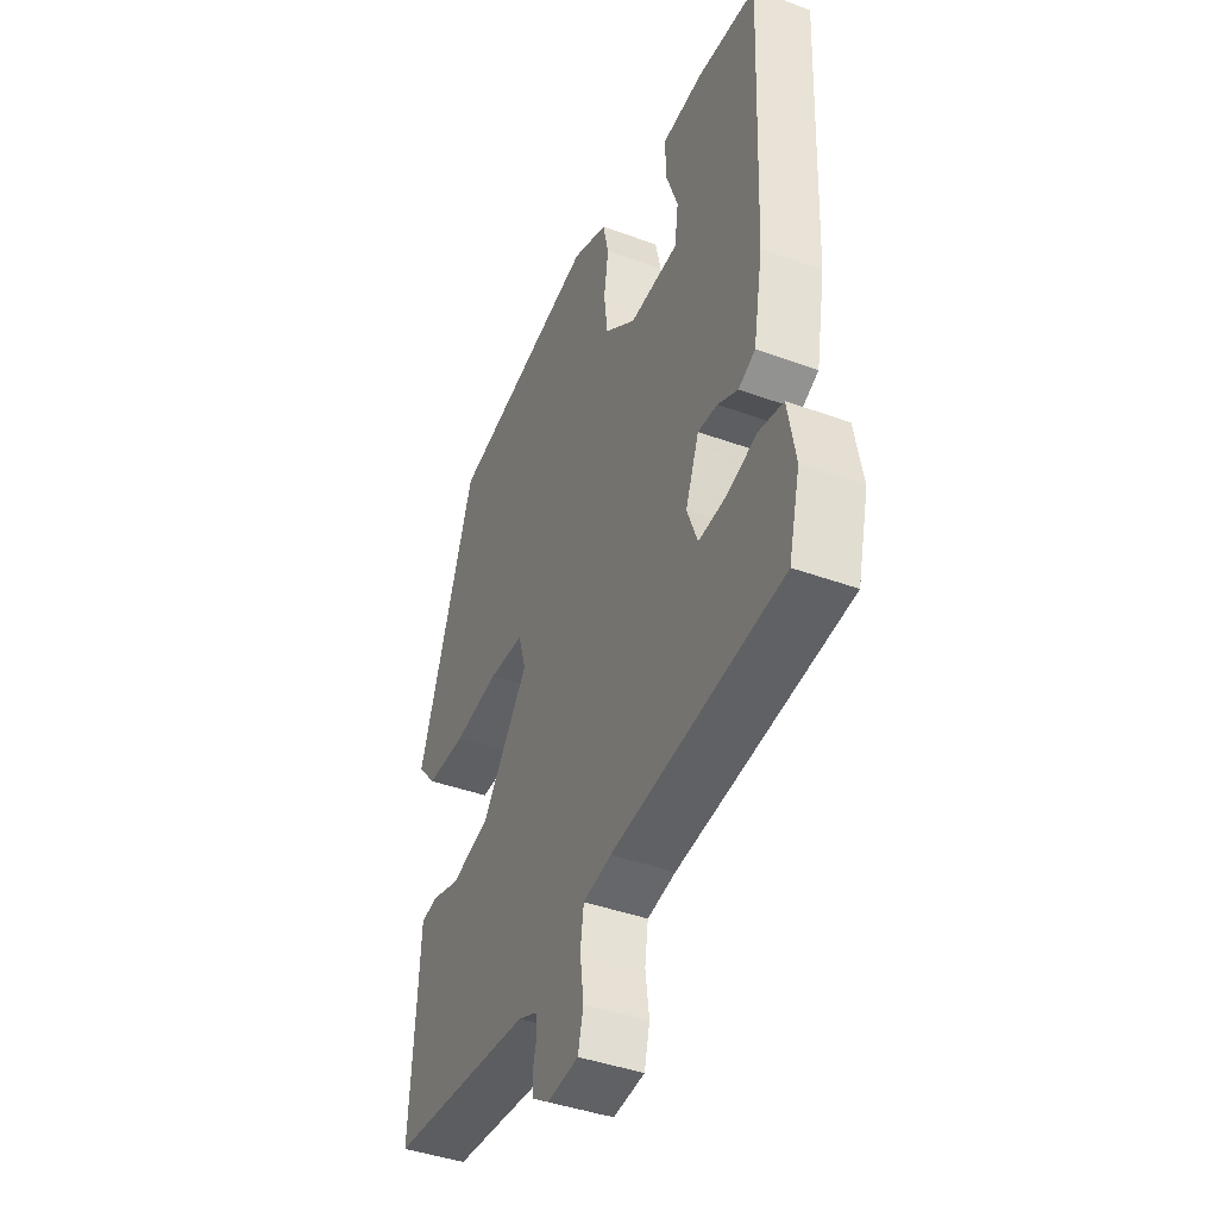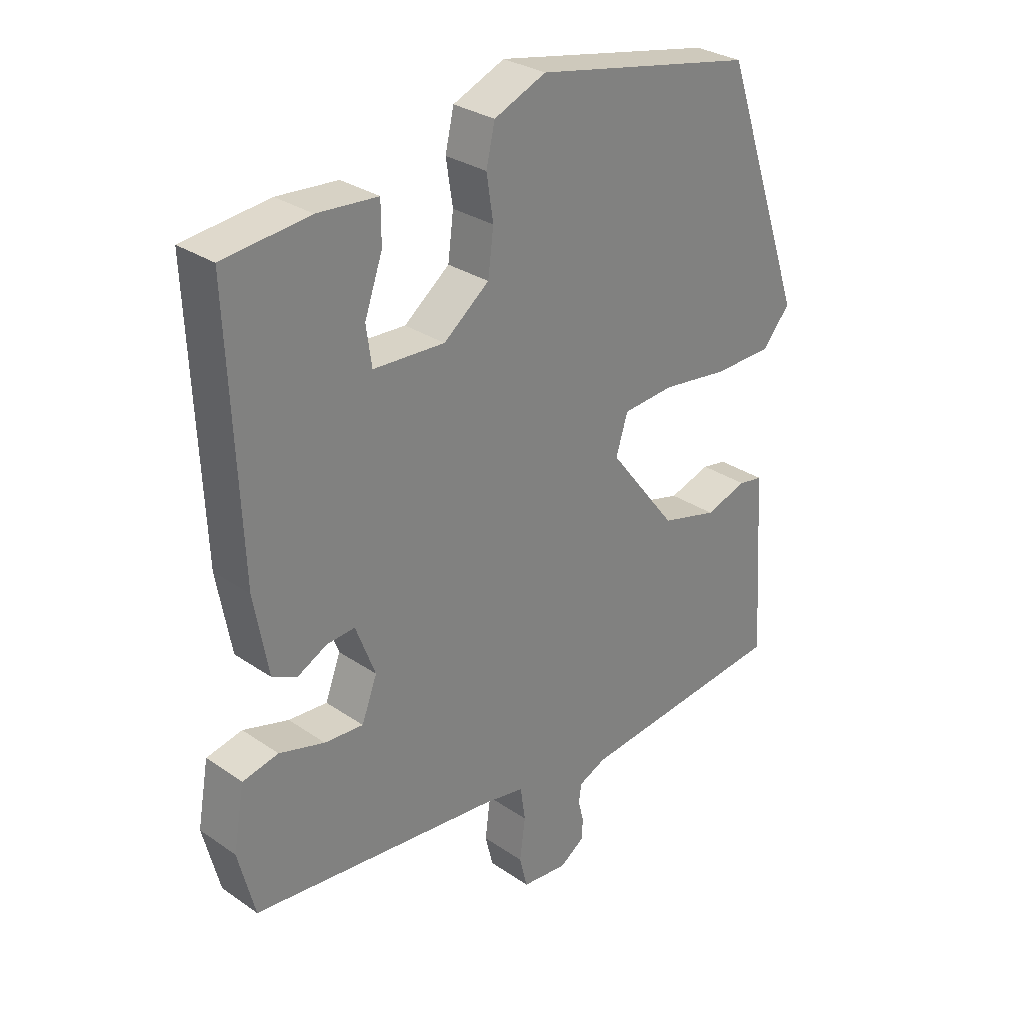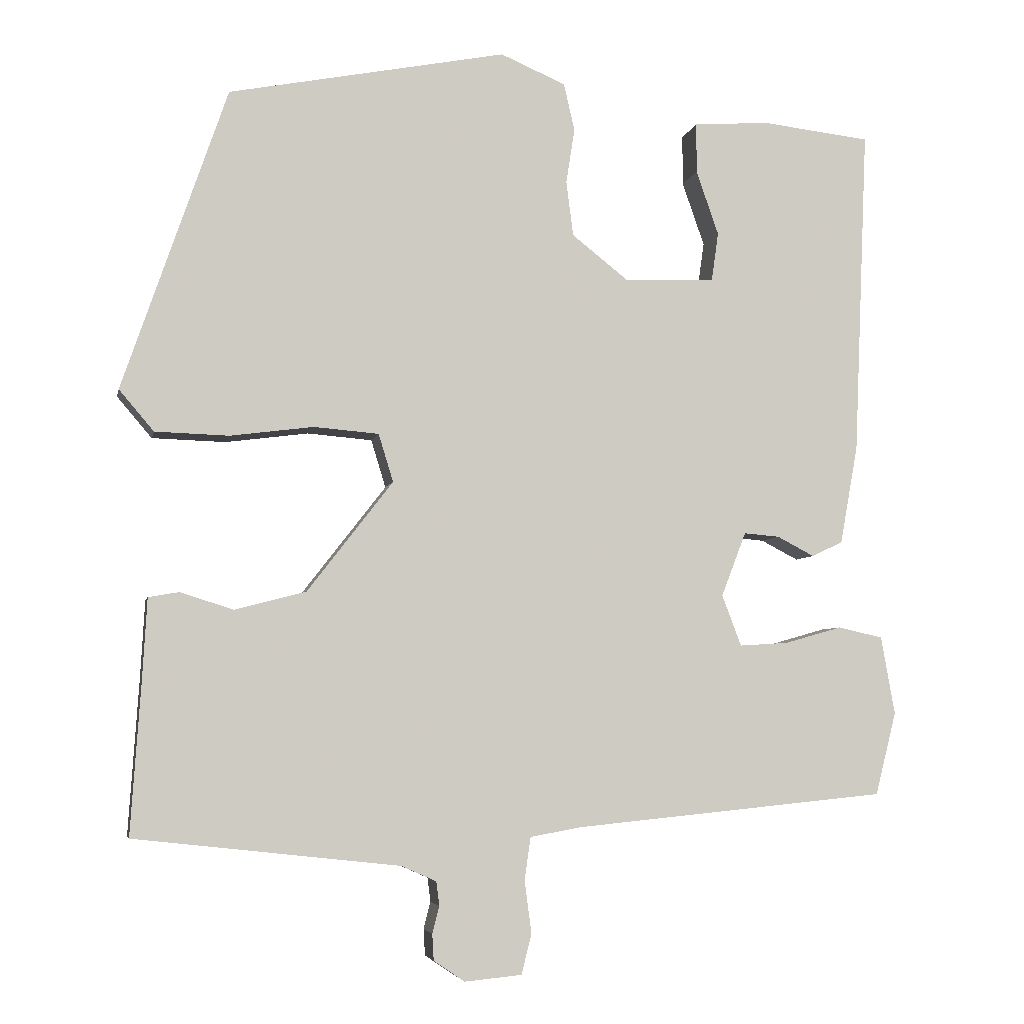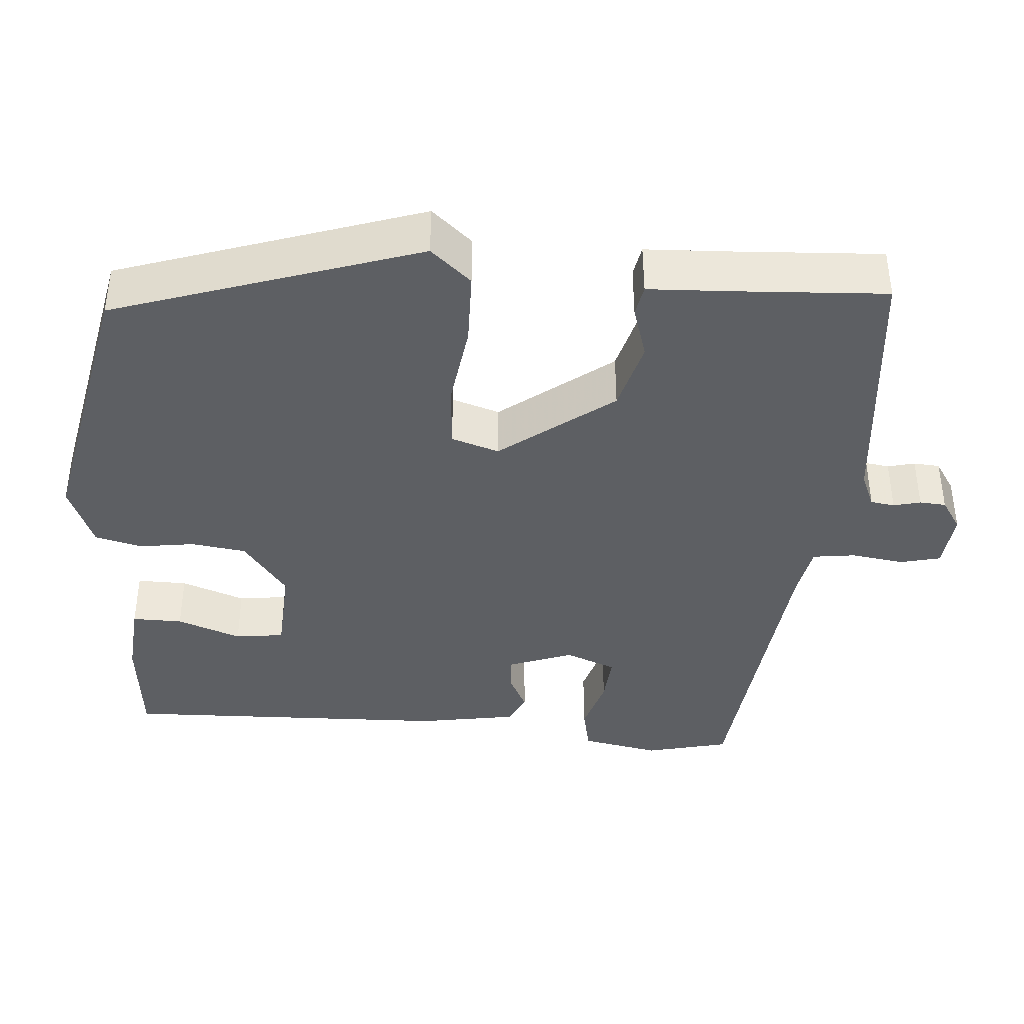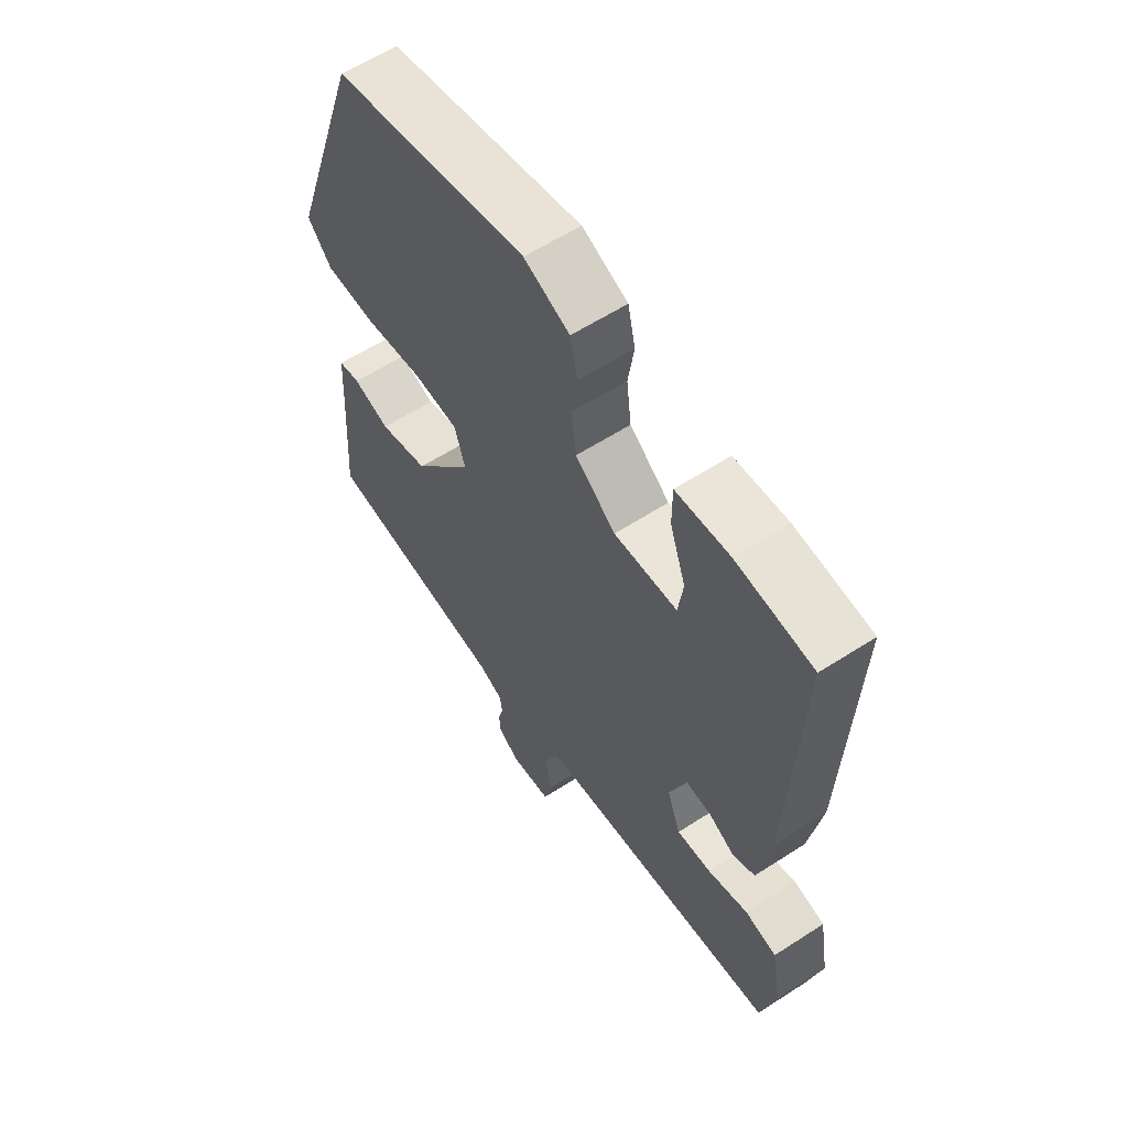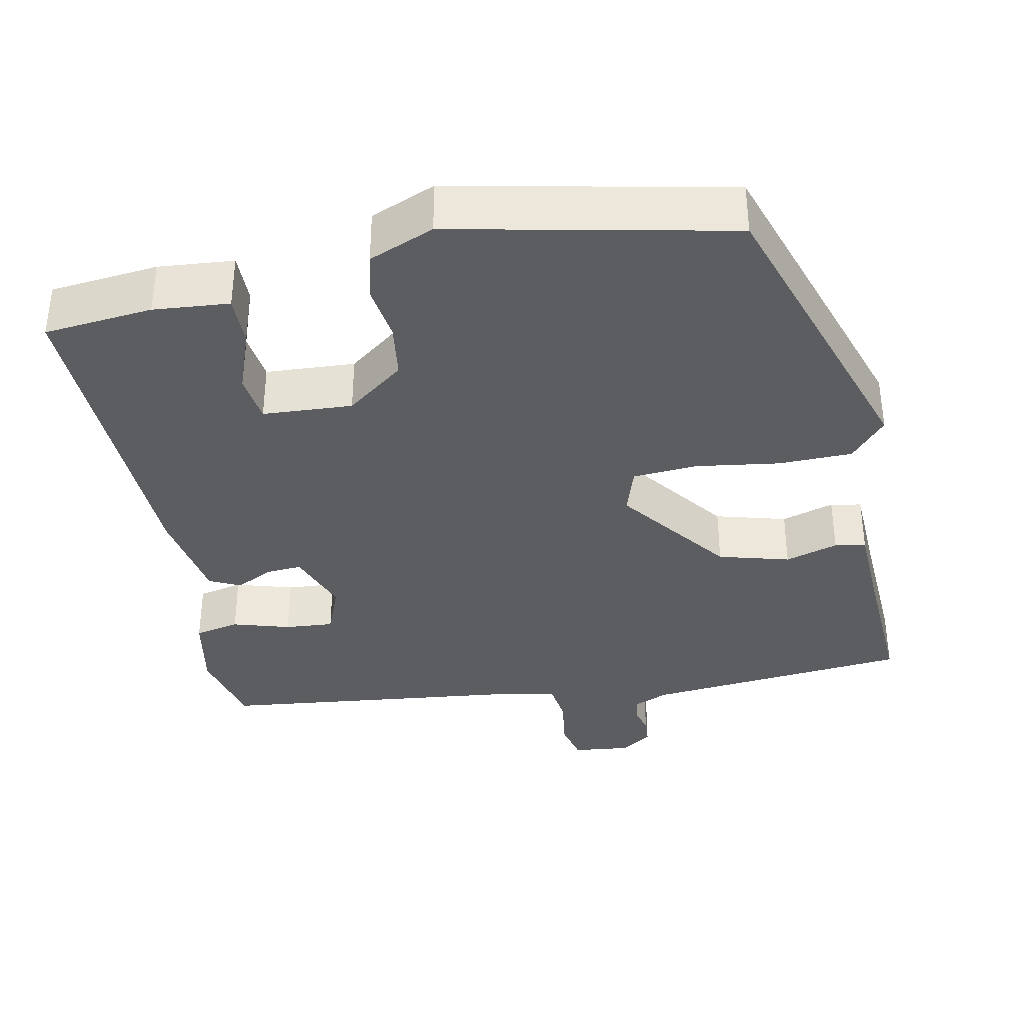
<metadata>
{"format":"obj","ext":"obj","renderer":"f3d","projection":"perspective","resolution":1024,"background":"white","views":[{"elev":-42.4,"azim":-113.5,"up":"+Z"},{"elev":29.6,"azim":-44.9,"up":"+Z"},{"elev":-5.1,"azim":168.7,"up":"+Z"},{"elev":-40.0,"azim":84.9,"up":"+Y"},{"elev":59.5,"azim":-123.6,"up":"+Z"},{"elev":-36.4,"azim":10.6,"up":"+Y"}]}
</metadata>
<code>
v -0.495 0.07 -0.432
v -0.522 0.07 -0.325
v -0.504 0.07 -0.224
v -0.446 0.07 -0.211
v -0.372 0.07 -0.232
v -0.309 0.07 -0.236
v -0.284 0.07 -0.17
v -0.316 0.07 -0.087
v -0.362 0.07 -0.091
v -0.41 0.07 -0.116
v -0.45 0.07 -0.097
v -0.473 0.07 0.03
v -0.491 0.07 0.454
v -0.351 0.07 0.47
v -0.253 0.07 0.463
v -0.253 0.07 0.398
v -0.282 0.07 0.315
v -0.273 0.07 0.252
v -0.157 0.07 0.247
v -0.083 0.07 0.305
v -0.074 0.07 0.376
v -0.085 0.07 0.447
v -0.071 0.07 0.508
v 0.013 0.07 0.544
v 0.372 0.07 0.474
v 0.507 0.07 0.083
v 0.462 0.07 0.03
v 0.367 0.07 0.027
v 0.259 0.07 0.041
v 0.175 0.07 0.034
v 0.156 0.07 -0.028
v 0.267 0.07 -0.171
v 0.359 0.07 -0.195
v 0.427 0.07 -0.173
v 0.467 0.07 -0.18
v 0.473 0.07 -0.287
v 0.486 0.07 -0.481
v 0.143 0.07 -0.519
v 0.098 0.07 -0.539
v 0.094 0.07 -0.57
v 0.103 0.07 -0.605
v 0.101 0.07 -0.639
v 0.061 0.07 -0.666
v -0.013 0.07 -0.659
v -0.026 0.07 -0.607
v -0.017 0.07 -0.539
v -0.025 0.07 -0.484
v -0.092 0.07 -0.472
v -0.495 0 -0.432
v -0.522 0 -0.325
v -0.504 0 -0.224
v -0.446 0 -0.211
v -0.372 0 -0.232
v -0.309 0 -0.236
v -0.284 0 -0.17
v -0.316 0 -0.087
v -0.362 0 -0.091
v -0.41 0 -0.116
v -0.45 0 -0.097
v -0.473 0 0.03
v -0.491 0 0.454
v -0.351 0 0.47
v -0.253 0 0.463
v -0.253 0 0.398
v -0.282 0 0.315
v -0.273 0 0.252
v -0.157 0 0.247
v -0.083 0 0.305
v -0.074 0 0.376
v -0.085 0 0.447
v -0.071 0 0.508
v 0.013 0 0.544
v 0.372 0 0.474
v 0.507 0 0.083
v 0.462 0 0.03
v 0.367 0 0.027
v 0.259 0 0.041
v 0.175 0 0.034
v 0.156 0 -0.028
v 0.267 0 -0.171
v 0.359 0 -0.195
v 0.427 0 -0.173
v 0.467 0 -0.18
v 0.473 0 -0.287
v 0.486 0 -0.481
v 0.143 0 -0.519
v 0.098 0 -0.539
v 0.094 0 -0.57
v 0.103 0 -0.605
v 0.101 0 -0.639
v 0.061 0 -0.666
v -0.013 0 -0.659
v -0.026 0 -0.607
v -0.017 0 -0.539
v -0.025 0 -0.484
v -0.092 0 -0.472
f 44 45 46
f 43 44 46
f 42 43 46
f 41 42 46
f 40 41 46
f 39 40 46 47
f 38 39 47
f 36 37 38 47
f 36 47 48
f 35 36 48
f 34 35 48
f 33 34 48
f 27 28 29
f 26 27 29
f 25 26 29
f 24 25 29
f 23 24 29
f 22 23 29
f 21 22 29
f 20 21 29 30
f 19 20 30 31
f 15 16 17
f 14 15 17
f 13 14 17
f 12 13 17
f 11 12 17
f 11 17 18
f 10 11 18
f 9 10 18
f 18 19 31
f 9 18 31
f 8 9 31
f 3 4 5
f 2 3 5
f 1 2 5
f 48 1 5
f 48 5 6
f 48 6 7
f 33 48 7
f 32 33 7
f 7 8 31 32
f 94 93 92
f 94 92 91
f 94 91 90
f 94 90 89
f 94 89 88
f 95 94 88 87
f 95 87 86
f 95 86 85 84
f 96 95 84
f 96 84 83
f 96 83 82
f 96 82 81
f 77 76 75
f 77 75 74
f 77 74 73
f 77 73 72
f 77 72 71
f 77 71 70
f 77 70 69
f 78 77 69 68
f 79 78 68 67
f 65 64 63
f 65 63 62
f 65 62 61
f 65 61 60
f 65 60 59
f 66 65 59
f 66 59 58
f 66 58 57
f 79 67 66
f 79 66 57
f 79 57 56
f 53 52 51
f 53 51 50
f 53 50 49
f 53 49 96
f 54 53 96
f 55 54 96
f 55 96 81
f 55 81 80
f 80 79 56 55
f 1 49 50 2
f 2 50 51 3
f 3 51 52 4
f 4 52 53 5
f 5 53 54 6
f 6 54 55 7
f 7 55 56 8
f 8 56 57 9
f 9 57 58 10
f 10 58 59 11
f 11 59 60 12
f 12 60 61 13
f 13 61 62 14
f 14 62 63 15
f 15 63 64 16
f 16 64 65 17
f 17 65 66 18
f 18 66 67 19
f 19 67 68 20
f 20 68 69 21
f 21 69 70 22
f 22 70 71 23
f 23 71 72 24
f 24 72 73 25
f 25 73 74 26
f 26 74 75 27
f 27 75 76 28
f 28 76 77 29
f 29 77 78 30
f 30 78 79 31
f 31 79 80 32
f 32 80 81 33
f 33 81 82 34
f 34 82 83 35
f 35 83 84 36
f 36 84 85 37
f 37 85 86 38
f 38 86 87 39
f 39 87 88 40
f 40 88 89 41
f 41 89 90 42
f 42 90 91 43
f 43 91 92 44
f 44 92 93 45
f 45 93 94 46
f 46 94 95 47
f 47 95 96 48
f 48 96 49 1

</code>
